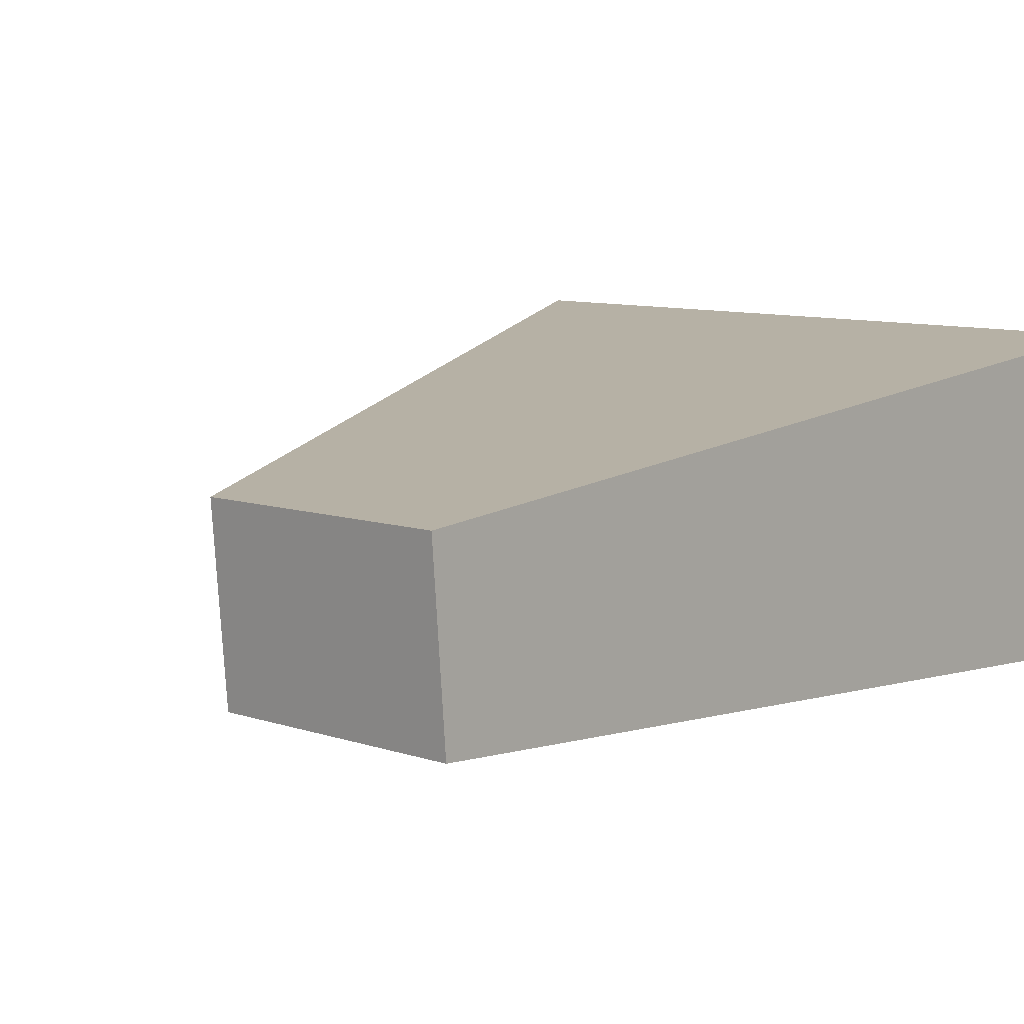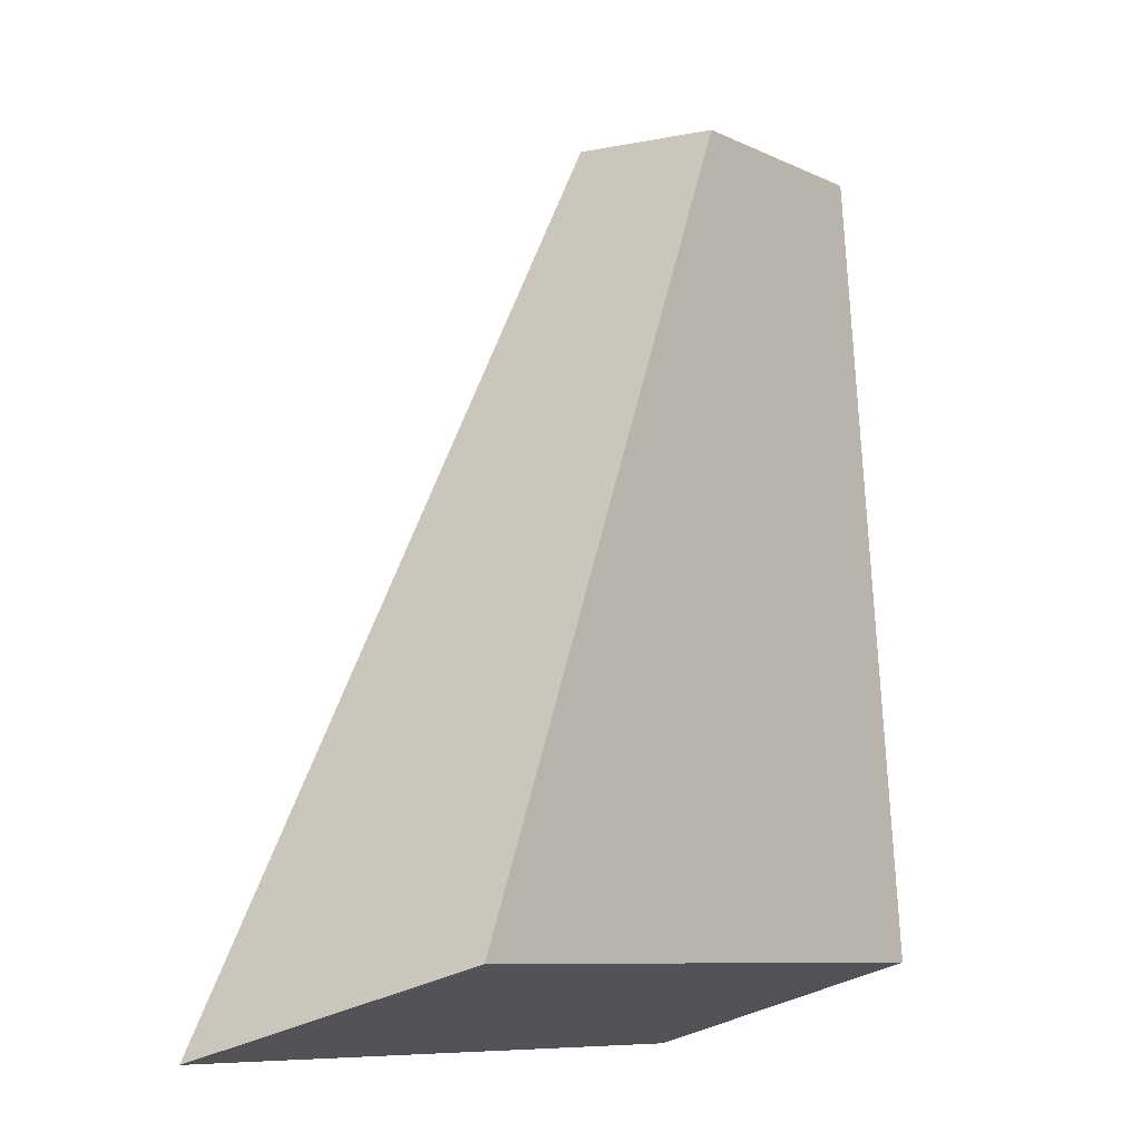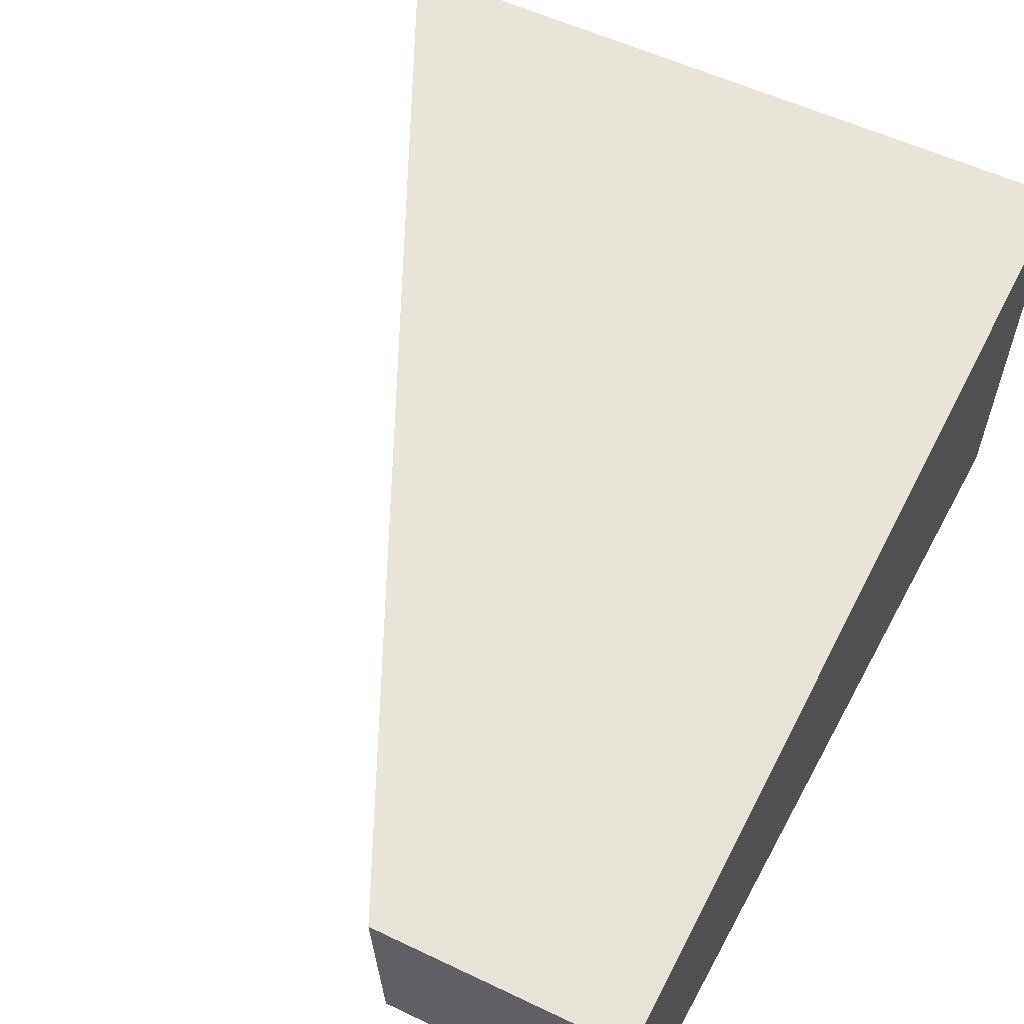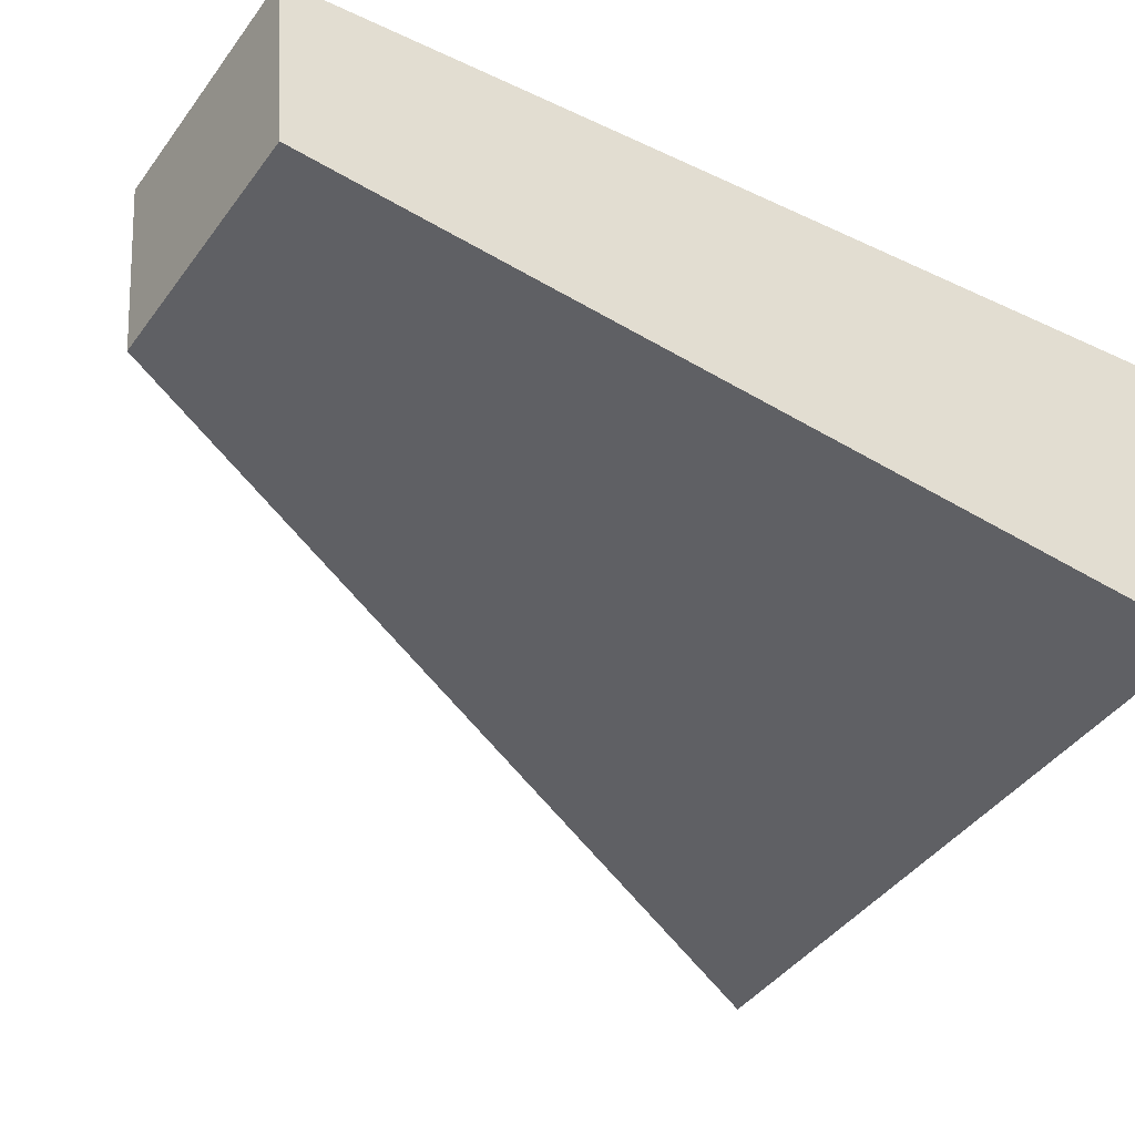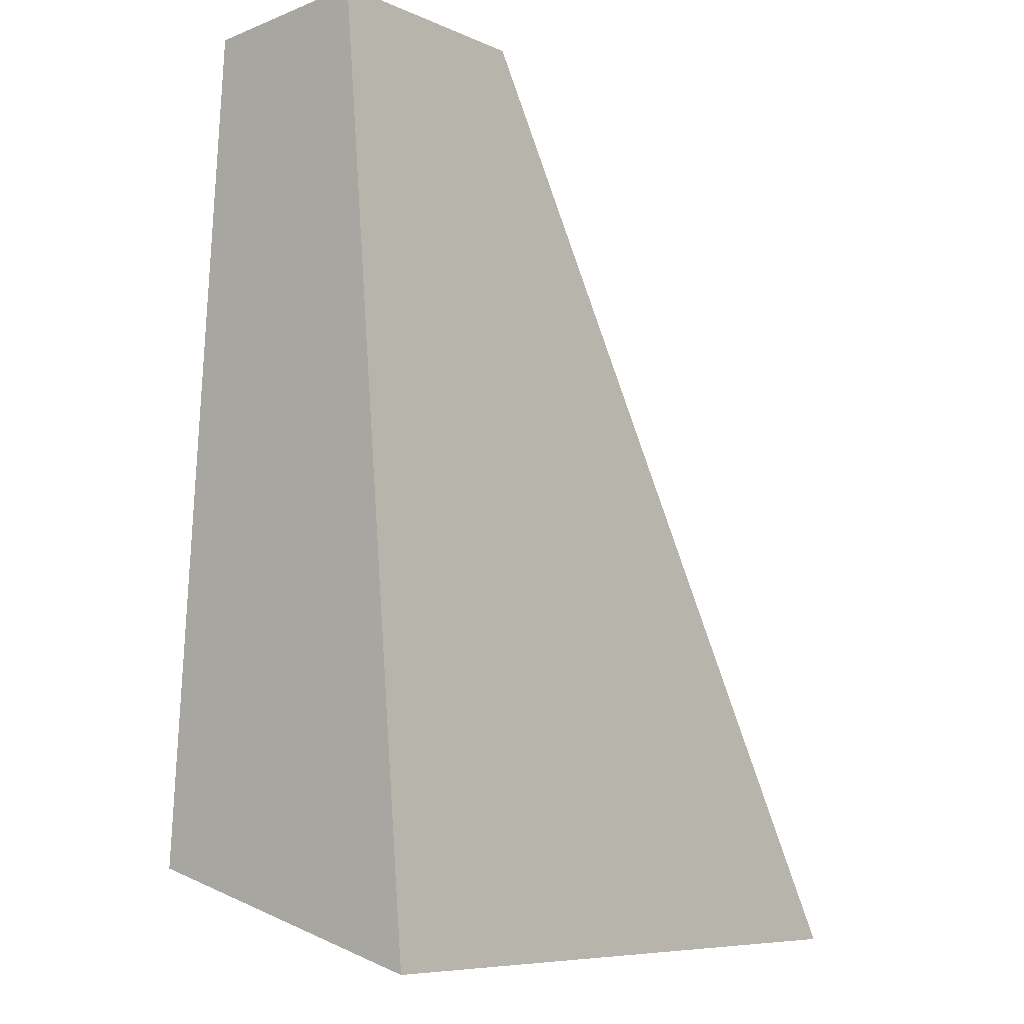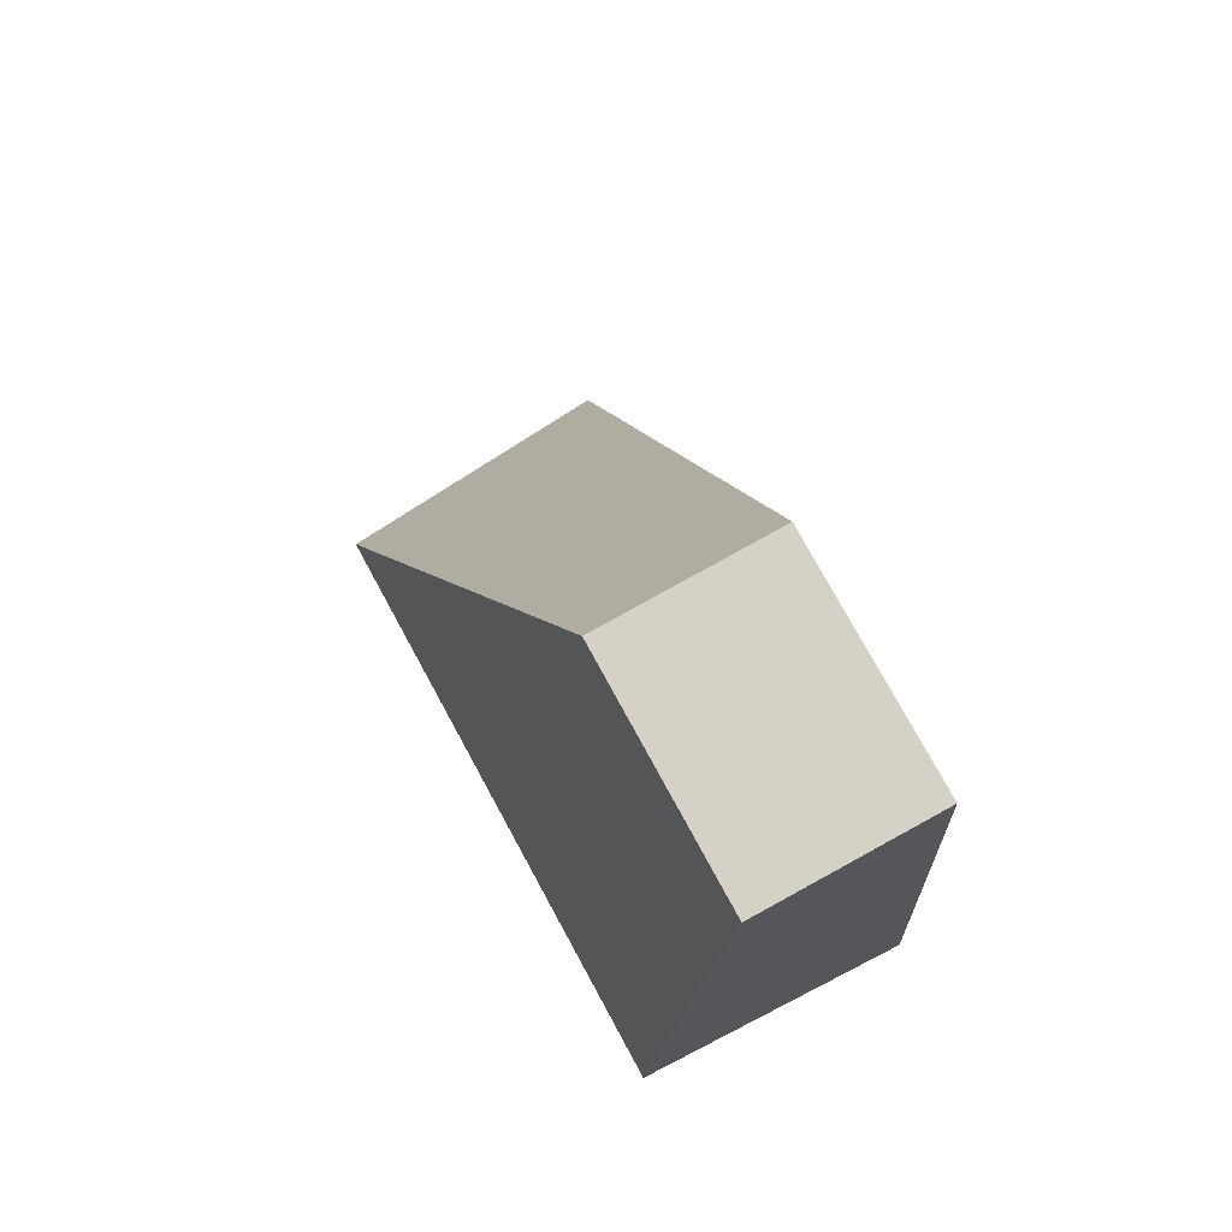
<metadata>
{"format":"obj","ext":"obj","renderer":"f3d","projection":"perspective","resolution":1024,"background":"white","views":[{"elev":9.5,"azim":-137.6,"up":"+Z"},{"elev":-8.4,"azim":130.2,"up":"+Y"},{"elev":54.5,"azim":-152.4,"up":"+Z"},{"elev":-41.5,"azim":-122.3,"up":"+Z"},{"elev":-8.5,"azim":-50.2,"up":"+Y"},{"elev":74.2,"azim":-118.2,"up":"+Y"}]}
</metadata>
<code>
g fairyprobe debris wing
v -0.4111 0.5761 -0.09962
v -0.4103 0.593 0.1204
v -0.3988 -0.6034 0.2122
v -0.4017 -0.4881 -0.1818
v 0.4106 -0.4806 -0.1855
v 0.484 -0.5952 0.2081
v -0.1103 0.5958 0.119
v -0.1112 0.5789 -0.101
v -0.301 0.594 0.1199
v -0.2895 -0.6024 0.2117
v -0.3988 -0.6034 0.2122
v -0.4103 0.593 0.1204
v -0.3019 0.5772 -0.1001
v -0.301 0.594 0.1199
v -0.4103 0.593 0.1204
v -0.4111 0.5761 -0.09962
v -0.2924 -0.4871 -0.1823
v -0.3019 0.5772 -0.1001
v -0.4111 0.5761 -0.09962
v -0.4017 -0.4881 -0.1818
v -0.2895 -0.6024 0.2117
v -0.2924 -0.4871 -0.1823
v -0.4017 -0.4881 -0.1818
v -0.3988 -0.6034 0.2122
v 0.484 -0.5952 0.2081
v 0.4106 -0.4806 -0.1855
v -0.1819 -0.486 -0.1828
v -0.179 -0.6014 0.2111
v 0.4106 -0.4806 -0.1855
v -0.1112 0.5789 -0.101
v -0.1913 0.5782 -0.1006
v -0.1819 -0.486 -0.1828
v -0.1112 0.5789 -0.101
v -0.1103 0.5958 0.119
v -0.1905 0.5951 0.1194
v -0.1913 0.5782 -0.1006
v -0.1103 0.5958 0.119
v 0.484 -0.5952 0.2081
v -0.179 -0.6014 0.2111
v -0.1905 0.5951 0.1194
v -0.179 -0.6014 0.2111
v -0.1819 -0.486 -0.1828
v -0.2924 -0.4871 -0.1823
v -0.2895 -0.6024 0.2117
v -0.1819 -0.486 -0.1828
v -0.1913 0.5782 -0.1006
v -0.3019 0.5772 -0.1001
v -0.2924 -0.4871 -0.1823
v -0.1913 0.5782 -0.1006
v -0.1905 0.5951 0.1194
v -0.301 0.594 0.1199
v -0.3019 0.5772 -0.1001
v -0.1905 0.5951 0.1194
v -0.179 -0.6014 0.2111
v -0.2895 -0.6024 0.2117
v -0.301 0.594 0.1199
g fairyprobe debris wing_0
f 3 2 1
f 4 3 1
f 7 6 5
f 8 7 5
f 11 10 9
f 12 11 9
f 15 14 13
f 16 15 13
f 19 18 17
f 20 19 17
f 23 22 21
f 24 23 21
f 27 26 25
f 28 27 25
f 31 30 29
f 32 31 29
f 35 34 33
f 36 35 33
f 39 38 37
f 40 39 37
f 43 42 41
f 44 43 41
f 47 46 45
f 48 47 45
f 51 50 49
f 52 51 49
f 55 54 53
f 56 55 53

</code>
